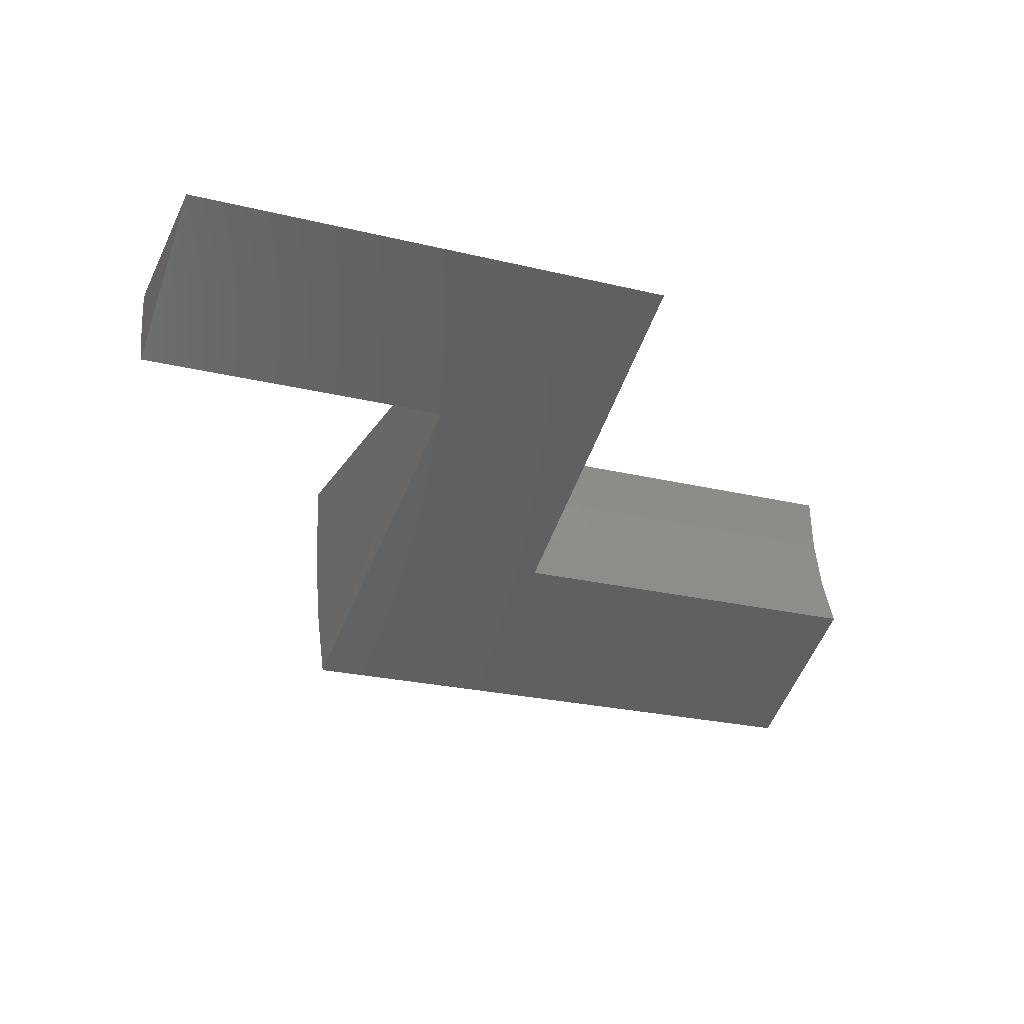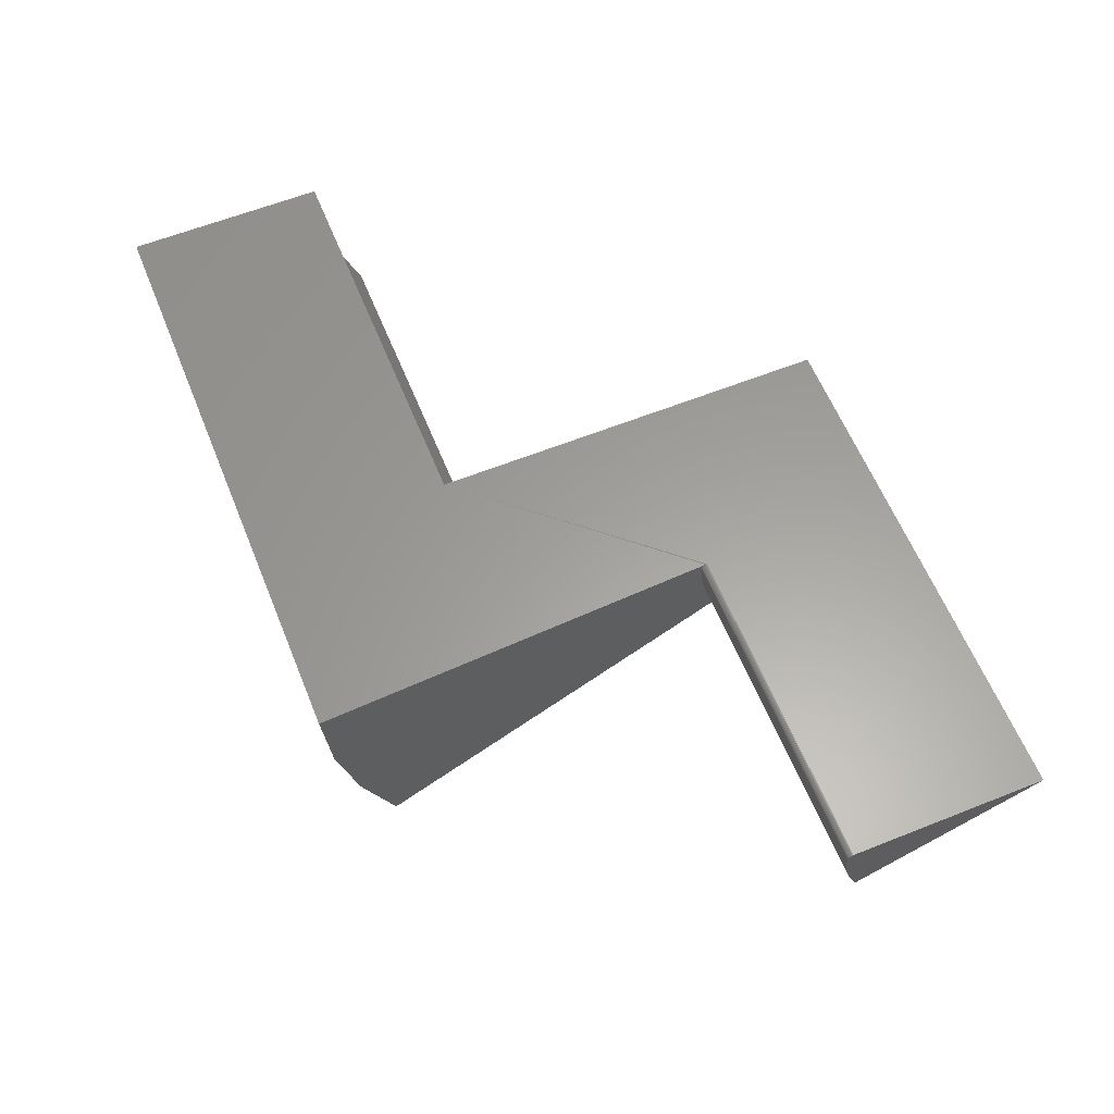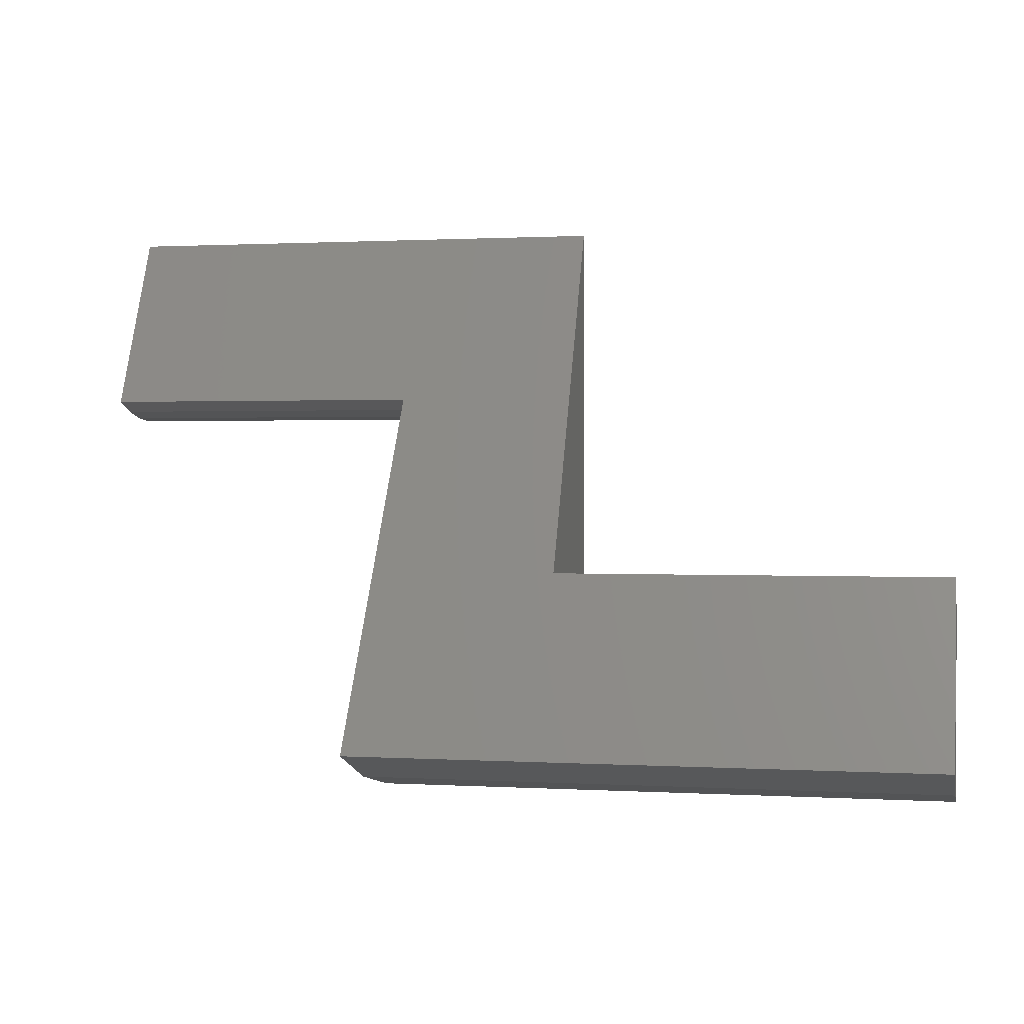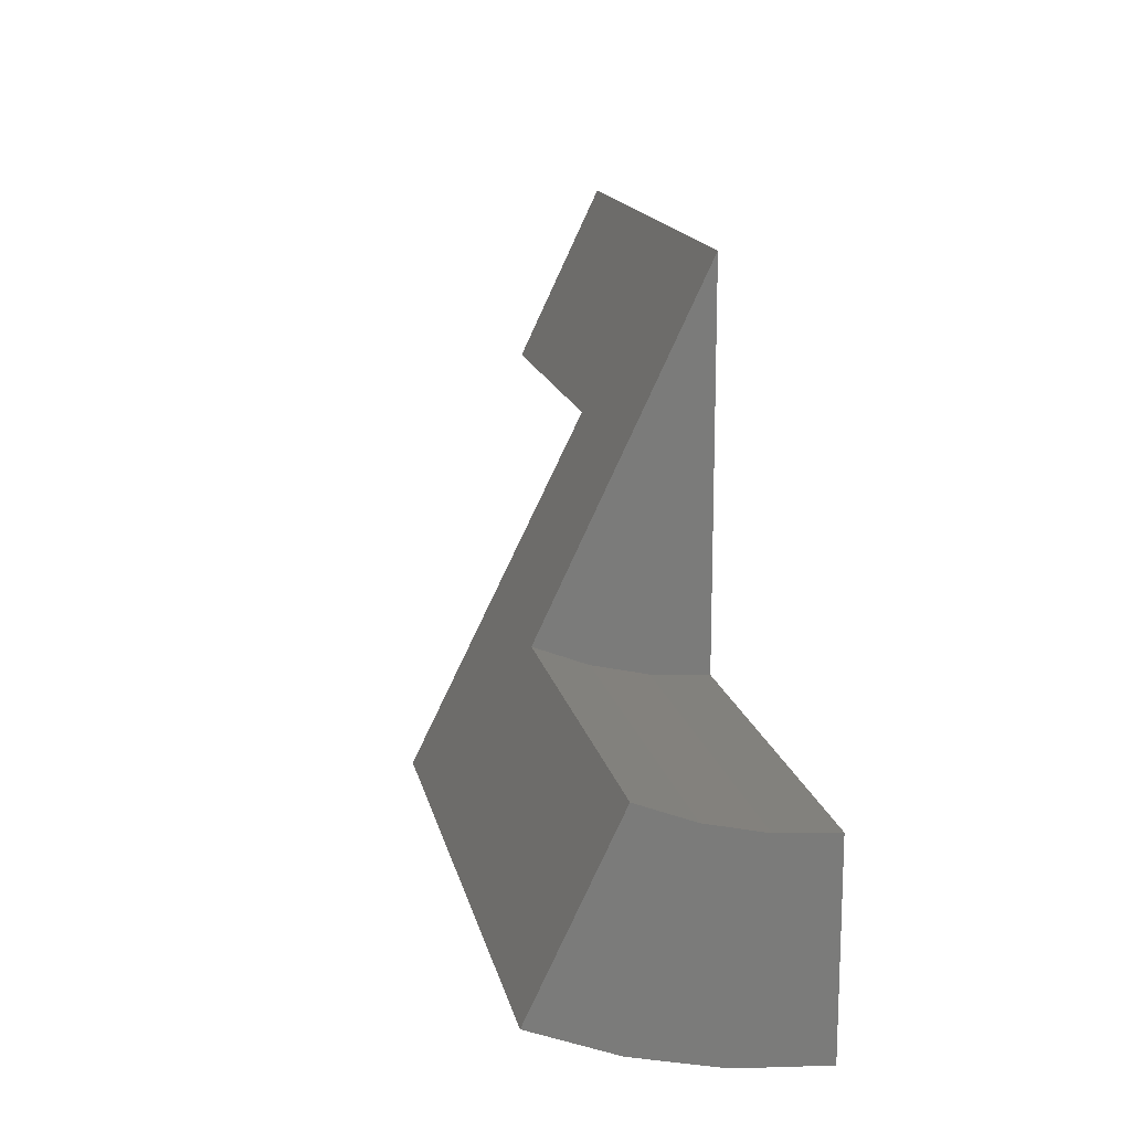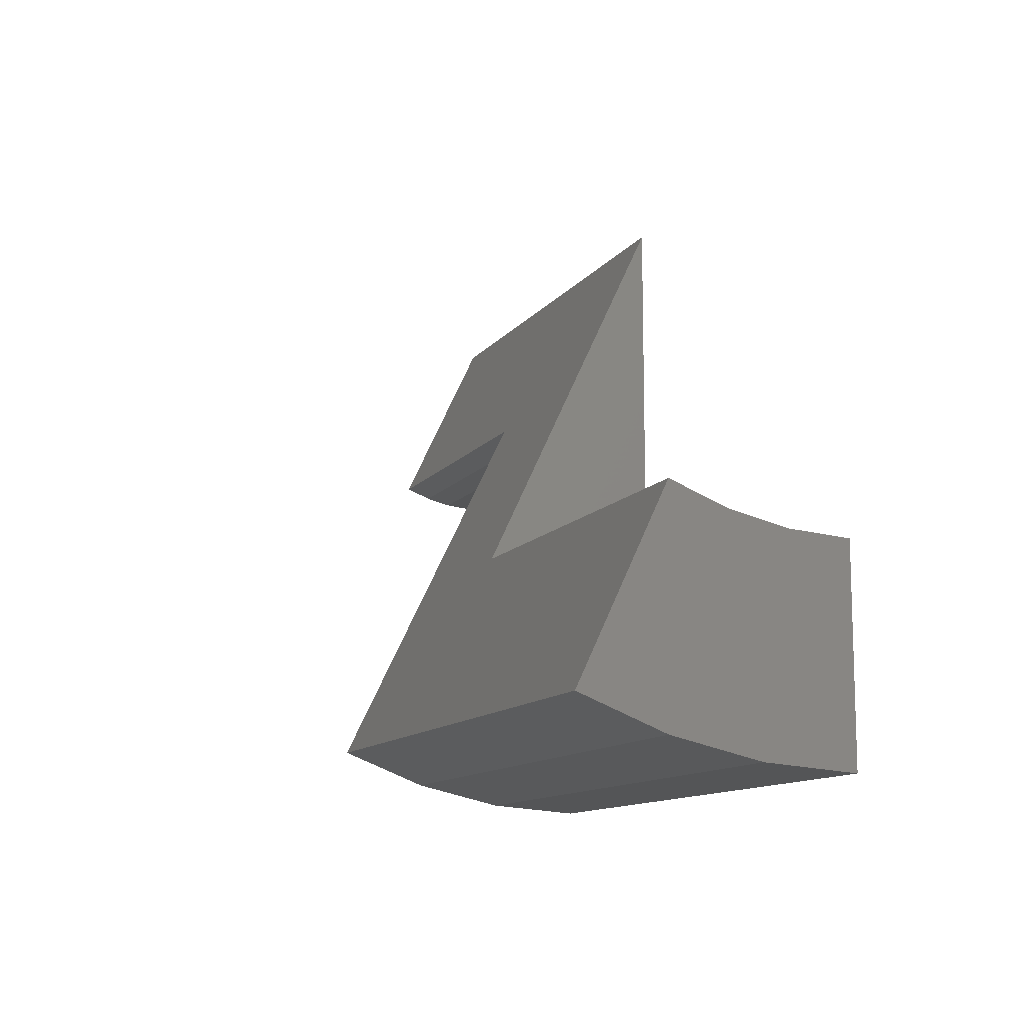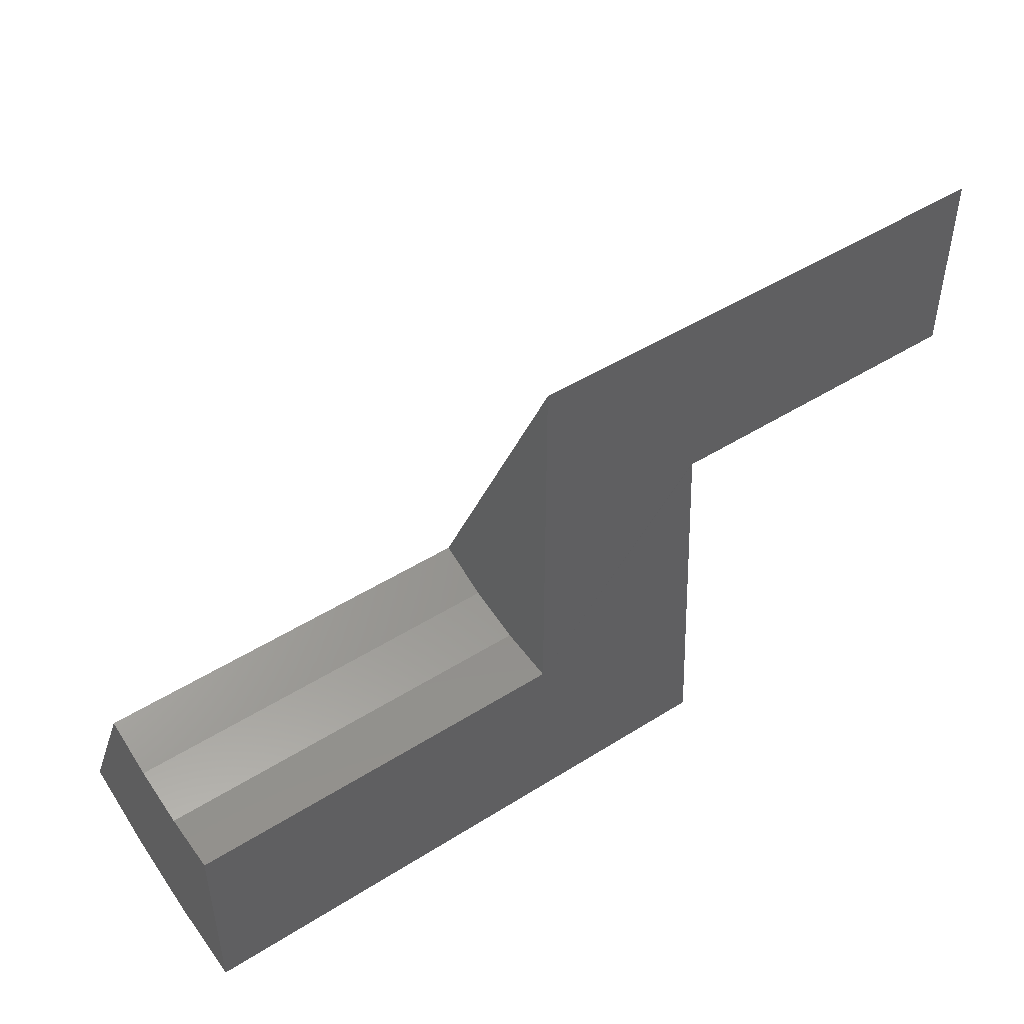
<metadata>
{"format":"stl","ext":"stl","renderer":"f3d","projection":"perspective","resolution":1024,"background":"white","views":[{"elev":-24.8,"azim":-21.5,"up":"+Y"},{"elev":61.0,"azim":-112.1,"up":"+Y"},{"elev":1.0,"azim":12.3,"up":"+Z"},{"elev":15.5,"azim":78.4,"up":"+Z"},{"elev":-11.7,"azim":68.0,"up":"+Z"},{"elev":47.5,"azim":144.6,"up":"+Z"}]}
</metadata>
<code>
# stl→obj: 44 verts, 84 faces
v -0.7229 -0.008033 0.0001132
v -0.75 -0.006649 0.0001972
v -0.2887 -0.008033 0.0001132
v -0.75 -0.008033 0.0001132
v -0.75 5.386e-35 0.007923
v -0.2884 -0.0003085 0.005749
v -0.75 -0.000123 0.006542
v -0.2883 5.126e-17 0.007923
v -0.75 -0.001891 0.002826
v -0.75 -0.001084 0.003953
v -0.2885 -0.001442 0.0034
v -0.2886 -0.003266 0.00157
v -0.75 -0.002885 0.00186
v -0.75 -0.005302 0.0005245
v -0.2886 -0.005549 0.0004453
v -0.75 -0.000488 0.005205
v -0.75 -0.004034 0.001085
v 0.5391 -0.3668 -0.4872
v -0.3158 -0.3668 -0.4872
v 0.5391 -0.2491 -0.5328
v -0.3158 -0.2491 -0.5328
v 0.5391 -0.1259 -0.5606
v -0.3158 -0.1259 -0.5606
v 0.5391 1.431e-16 -0.5699
v -0.3158 4.821e-17 -0.5699
v -0.2887 -0.04726 0.003947
v -0.2887 -0.1223 0.02757
v -0.2887 -0.08559 0.01316
v -0.03084 7.984e-17 -0.285
v 0.5391 1.431e-16 -0.285
v -0.03084 7.984e-17 0.285
v -0.75 1.937e-33 0.285
v -0.75 -0.08559 0.01316
v -0.75 -0.1223 0.02757
v -0.75 -0.04726 0.003947
v -0.7229 -0.1223 0.02757
v -0.7229 -0.08559 0.01316
v -0.7229 -0.04726 0.003947
v -0.03084 -0.2446 -0.2298
v -0.03084 -0.1661 -0.2602
v -0.03084 -0.08395 -0.2787
v 0.5391 -0.2446 -0.2298
v 0.5391 -0.1661 -0.2602
v 0.5391 -0.08395 -0.2787
f 1 2 3
f 1 4 2
f 5 6 7
f 5 8 6
f 9 10 11
f 11 12 9
f 9 12 13
f 2 14 15
f 3 2 15
f 11 10 6
f 6 10 16
f 6 16 7
f 15 14 12
f 12 14 17
f 12 17 13
f 18 19 20
f 20 19 21
f 20 21 22
f 22 21 23
f 22 23 24
f 24 23 25
f 26 23 21
f 23 26 3
f 25 23 3
f 25 3 15
f 25 15 12
f 25 12 11
f 25 11 6
f 27 28 19
f 19 28 26
f 19 26 21
f 8 29 6
f 25 6 29
f 29 30 24
f 29 24 25
f 29 8 31
f 5 32 8
f 8 32 31
f 32 33 34
f 32 5 33
f 35 33 5
f 35 5 7
f 35 7 16
f 35 16 10
f 35 10 9
f 35 9 13
f 35 13 17
f 35 17 14
f 35 14 2
f 35 2 4
f 27 36 28
f 28 36 37
f 28 37 26
f 26 37 38
f 26 38 3
f 3 38 1
f 36 34 37
f 37 34 33
f 37 33 38
f 38 33 35
f 38 35 1
f 1 35 4
f 31 39 40
f 31 40 41
f 31 41 29
f 31 32 34
f 31 34 36
f 31 36 27
f 31 27 39
f 18 42 19
f 19 42 39
f 19 39 27
f 43 39 42
f 39 43 40
f 40 43 44
f 40 44 41
f 41 44 30
f 41 30 29
f 30 18 20
f 30 20 22
f 30 22 24
f 18 30 44
f 18 44 43
f 18 43 42

</code>
